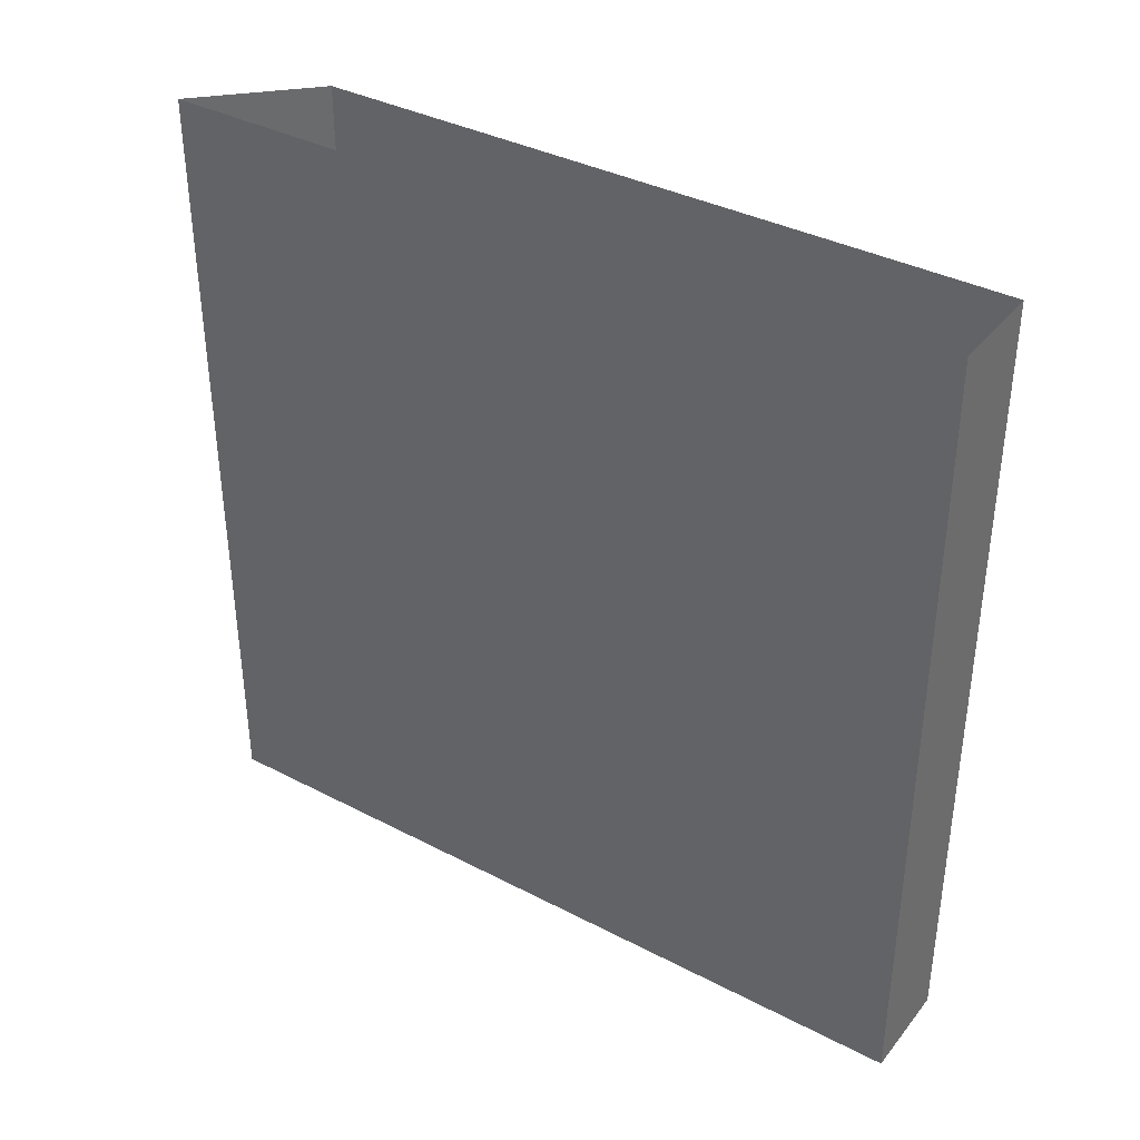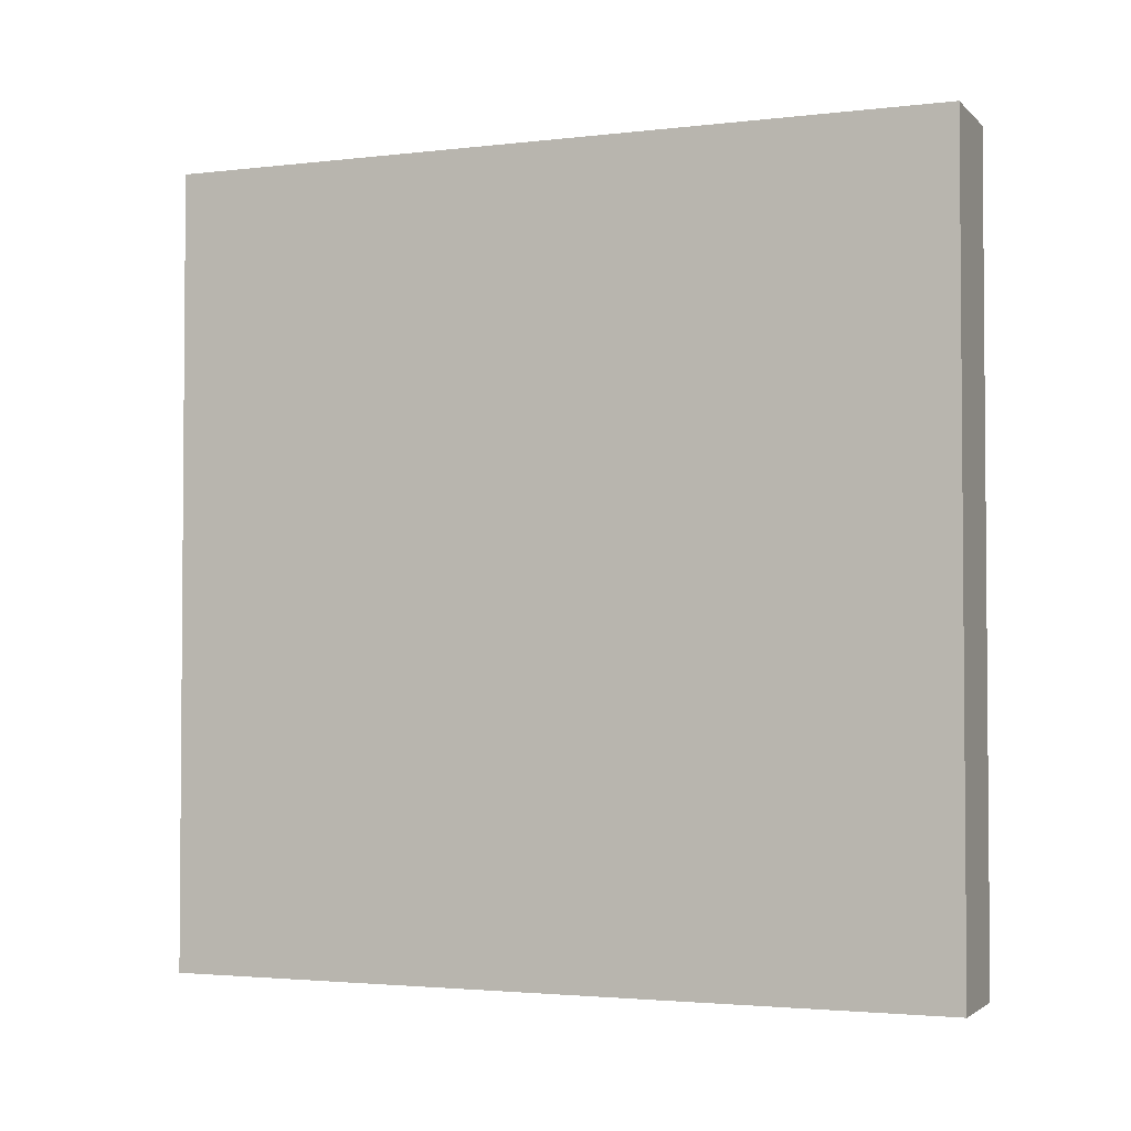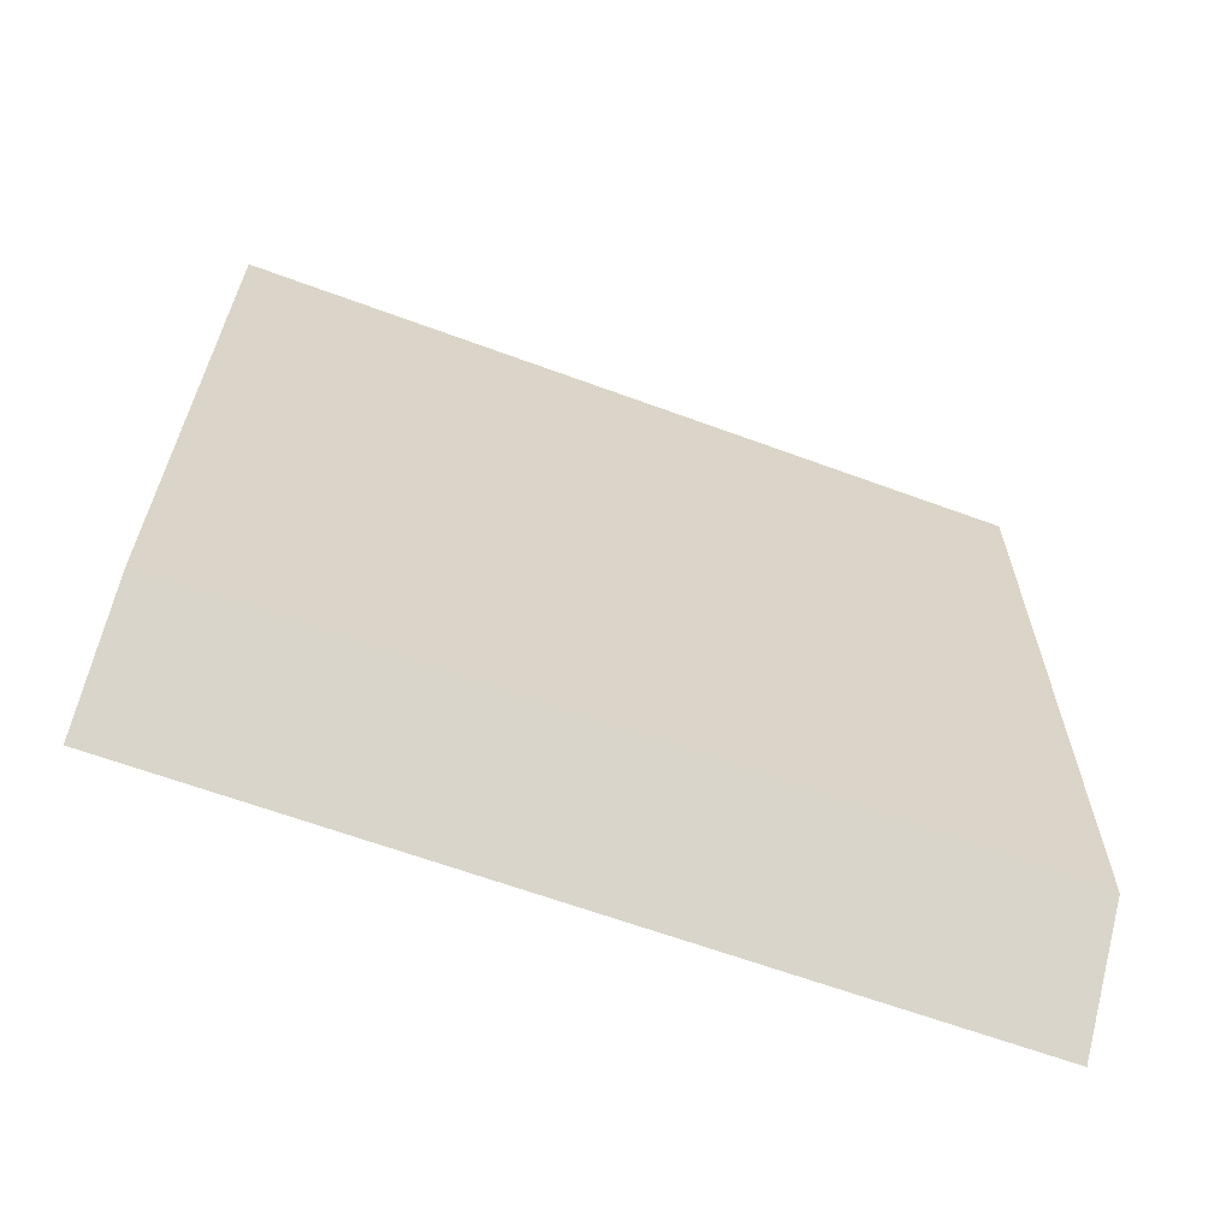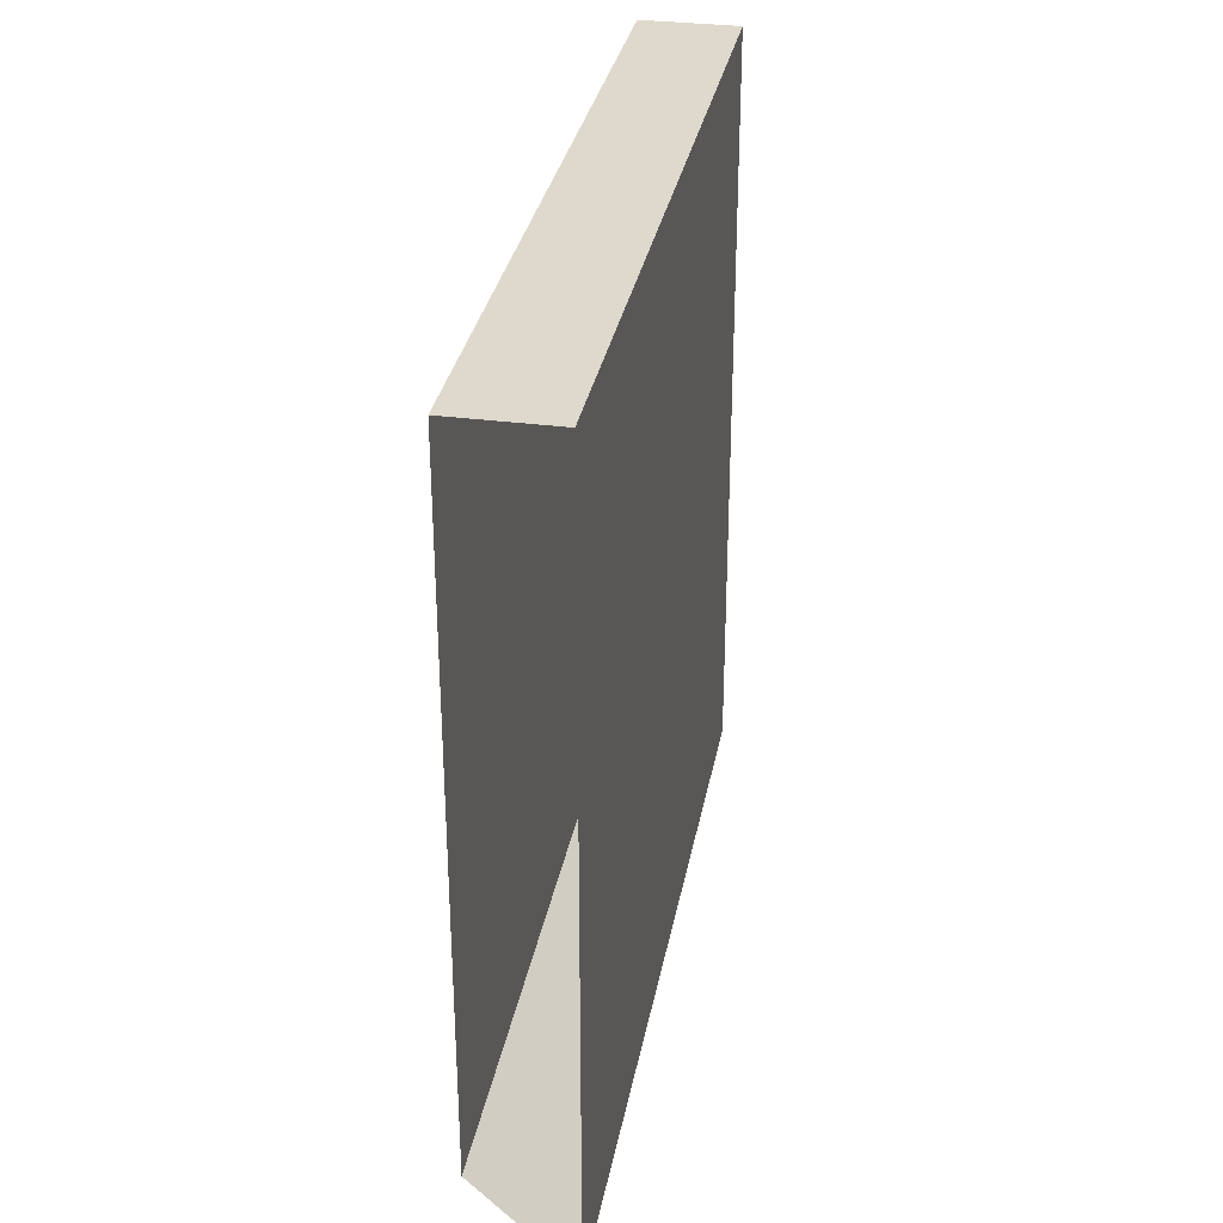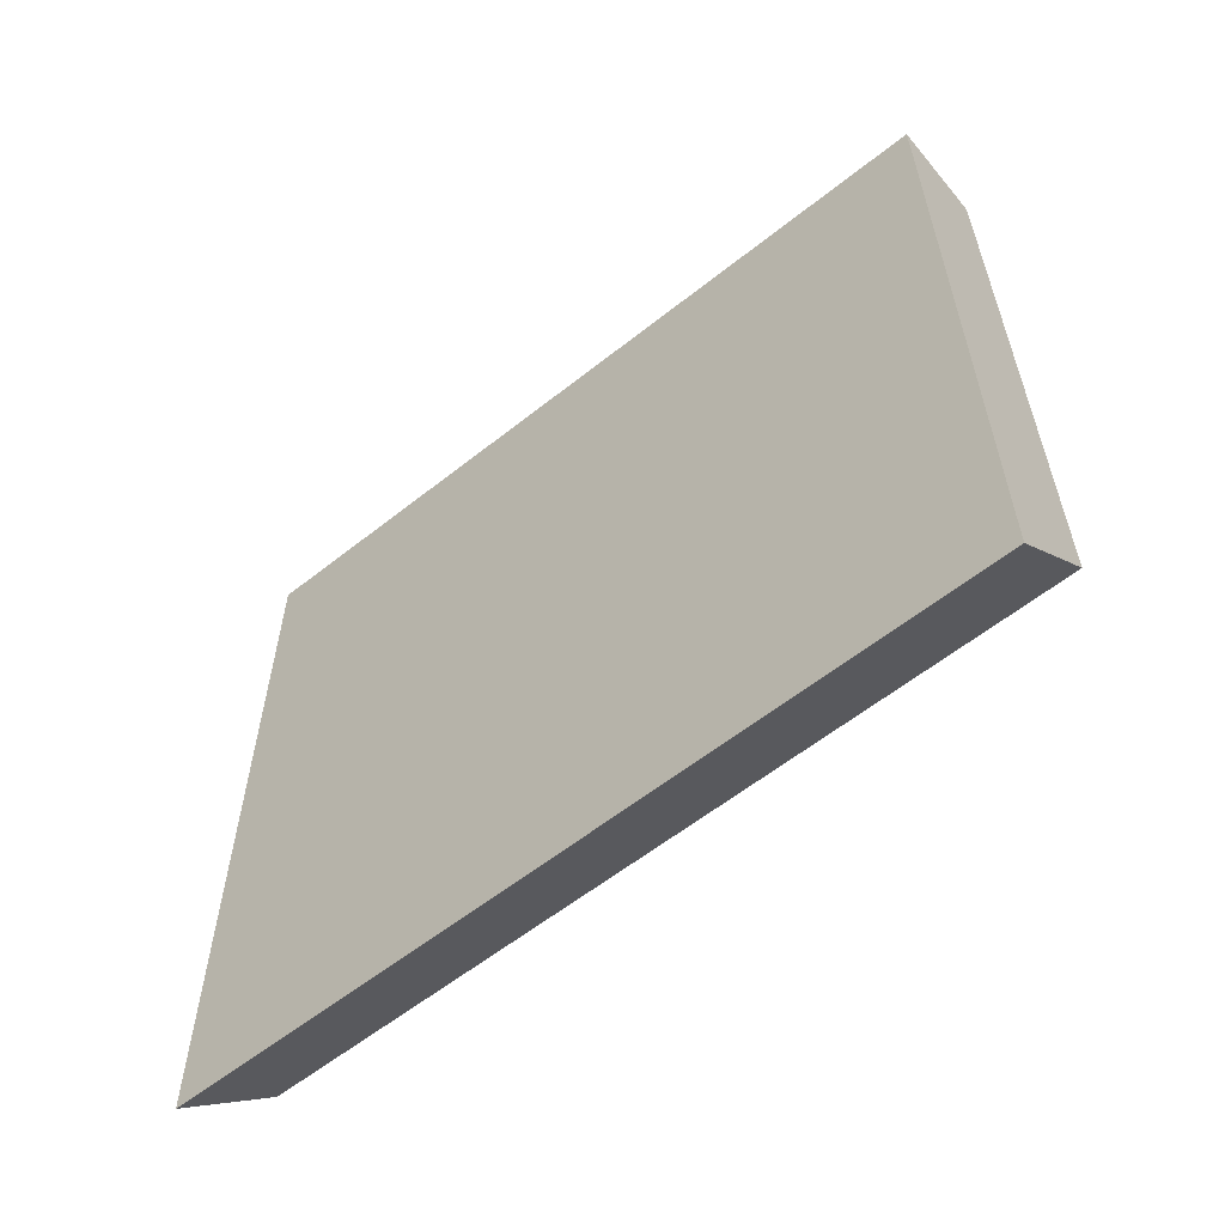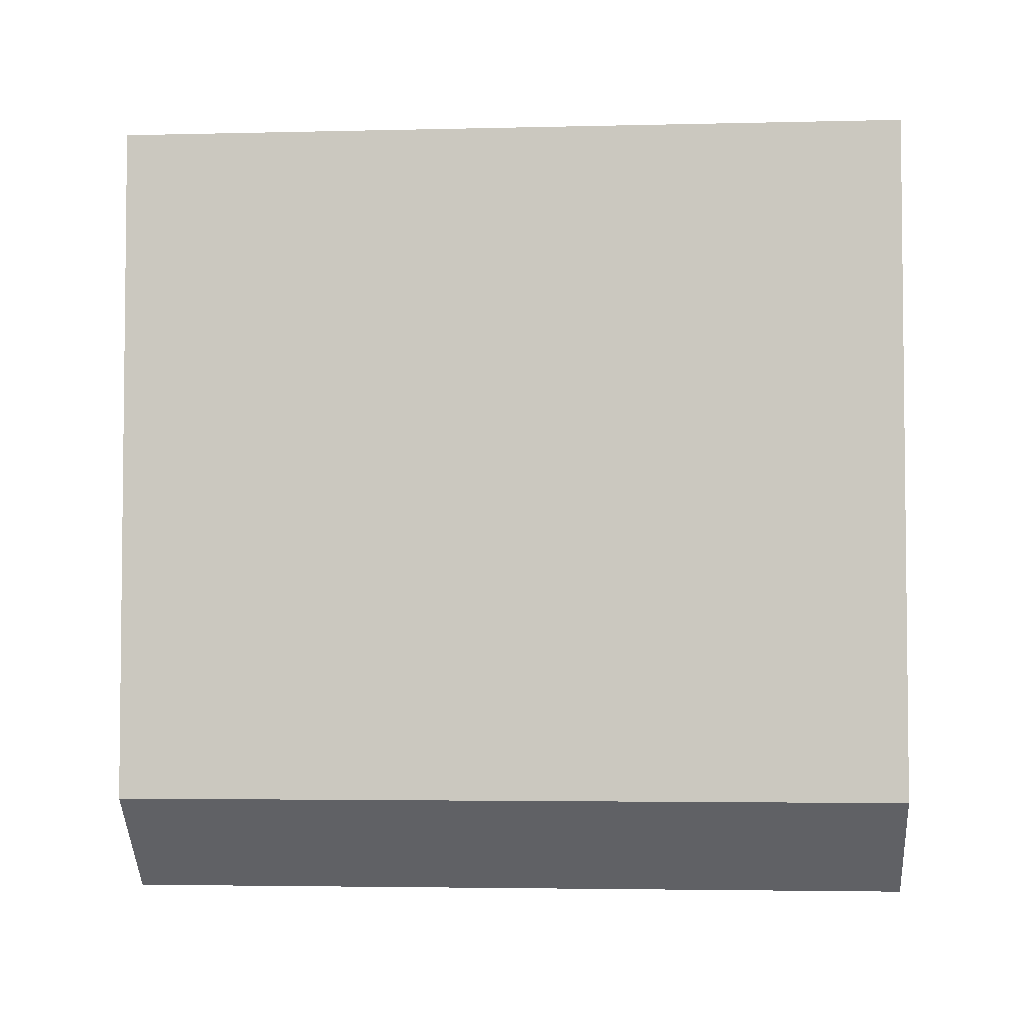
<metadata>
{"format":"obj","ext":"obj","renderer":"f3d","projection":"perspective","resolution":1024,"background":"white","views":[{"elev":37.2,"azim":-56.2,"up":"+Y"},{"elev":-2.7,"azim":-67.9,"up":"+Y"},{"elev":-63.5,"azim":69.5,"up":"+Z"},{"elev":32.1,"azim":-169.6,"up":"+Z"},{"elev":-59.0,"azim":-50.7,"up":"+Z"},{"elev":-3.7,"azim":94.6,"up":"+Z"}]}
</metadata>
<code>
v -0.5 -0.5156 -0.5
v -0.375 -0.5156 -0.375
v -0.375 -1.016 -0.375
v -0.5 -1.016 -0.5
v -0.5 -0.5156 -0.125
v -0.5 -0.5 -0.5
v -0.375 -0.5 -0.375
v -0.375 -0.5156 -0.125
v -0.375 -1.016 -0.125
v -0.5 -1.016 -0.125
v -0.5 -1.016 -0.1094
v -0.5 -0.5156 -0.1094
v -0.5 -0.5 0.1094
v -0.5 0 0.1094
v -0.5 0 -0.5
v -0.375 0 -0.375
v -0.375 -0.5 0.1094
v -0.375 -0.5156 -0.1094
v -0.375 -1.016 -0.1094
v -0.375 -1.016 0.5
v -0.5 -1.016 0.5
v -0.5 -0.5156 0.5
v -0.5 -0.5 0.125
v -0.5 0 0.125
v -0.5 0 0.5
v -0.5 -0.5 0.5
v -0.375 0 0.5
v -0.375 -0.5 0.5
v -0.375 0 0.125
v -0.375 -0.5 0.125
v -0.375 0 0.1094
v -0.375 -0.5156 0.5
f 1 2 3
f 1 3 4
f 1 4 5
f 2 8 9
f 2 9 3
f 3 9 4
f 4 9 10
f 4 10 5
f 11 19 20
f 11 20 21
f 11 21 22
f 11 22 12
f 32 22 21
f 32 21 20
f 32 20 18
f 18 20 19
f 1 5 6
f 1 6 2
f 2 6 7
f 2 7 8
f 5 10 11
f 5 11 12
f 5 12 13
f 5 13 6
f 7 17 18
f 7 18 8
f 8 18 9
f 9 18 19
f 9 19 10
f 10 19 11
f 12 22 23
f 12 23 13
f 13 23 14
f 14 23 24
f 29 30 17
f 29 17 31
f 32 18 17
f 32 17 30
f 32 30 28
f 32 28 22
f 22 28 26
f 22 26 23
f 6 13 14
f 6 14 15
f 6 15 7
f 7 15 16
f 7 16 17
f 24 23 25
f 25 23 26
f 25 26 27
f 27 26 28
f 27 28 29
f 29 28 30
f 31 17 16

</code>
